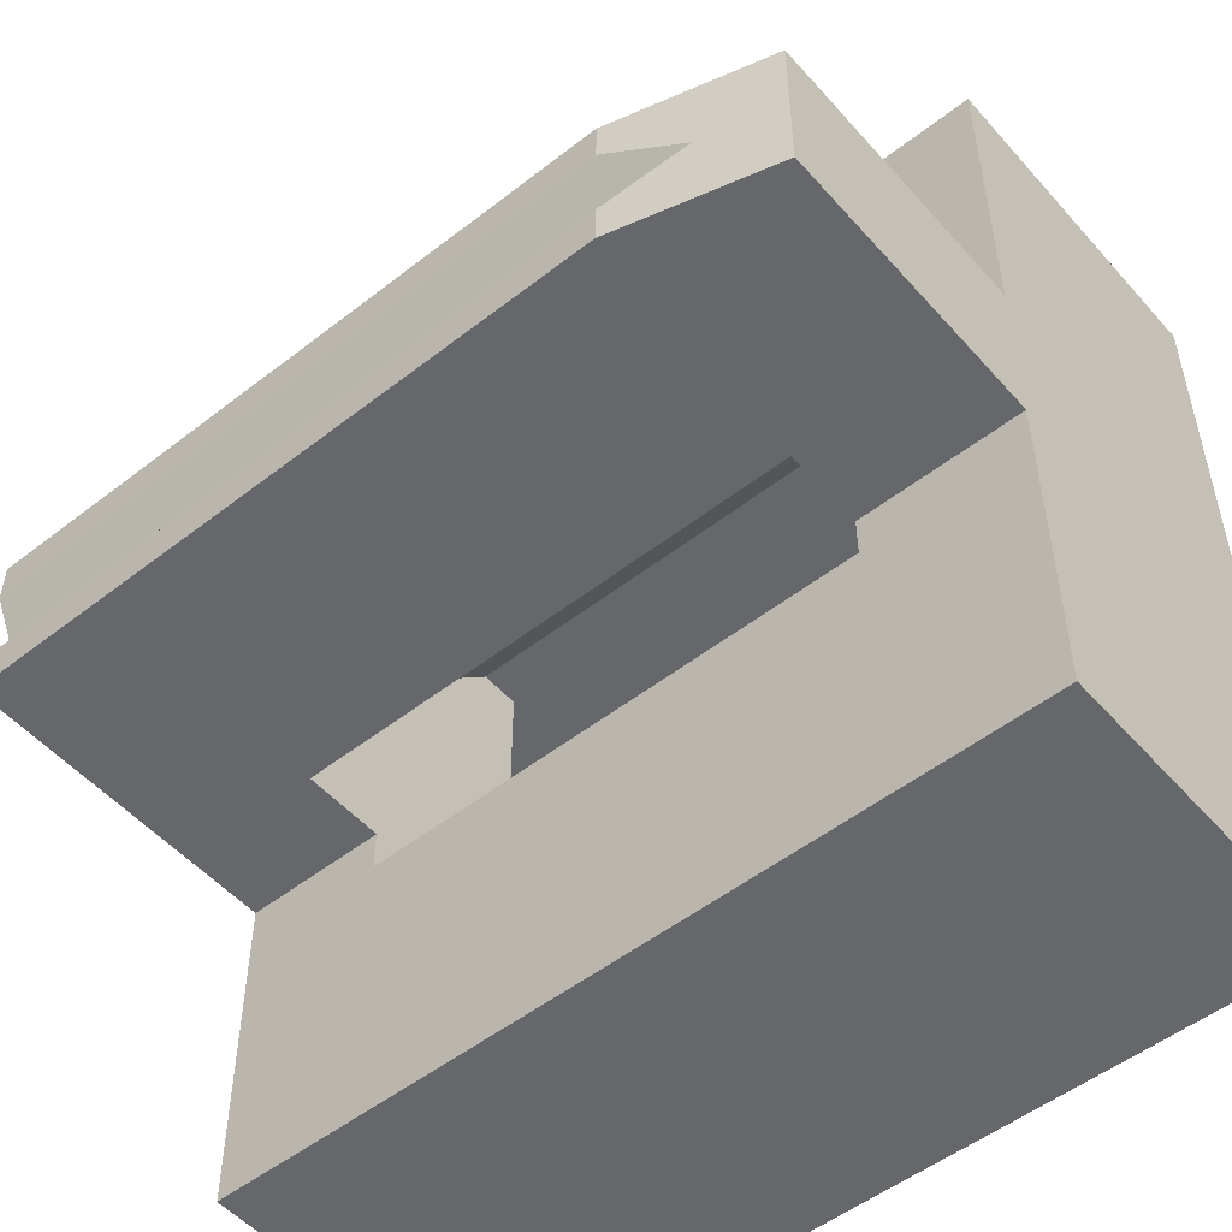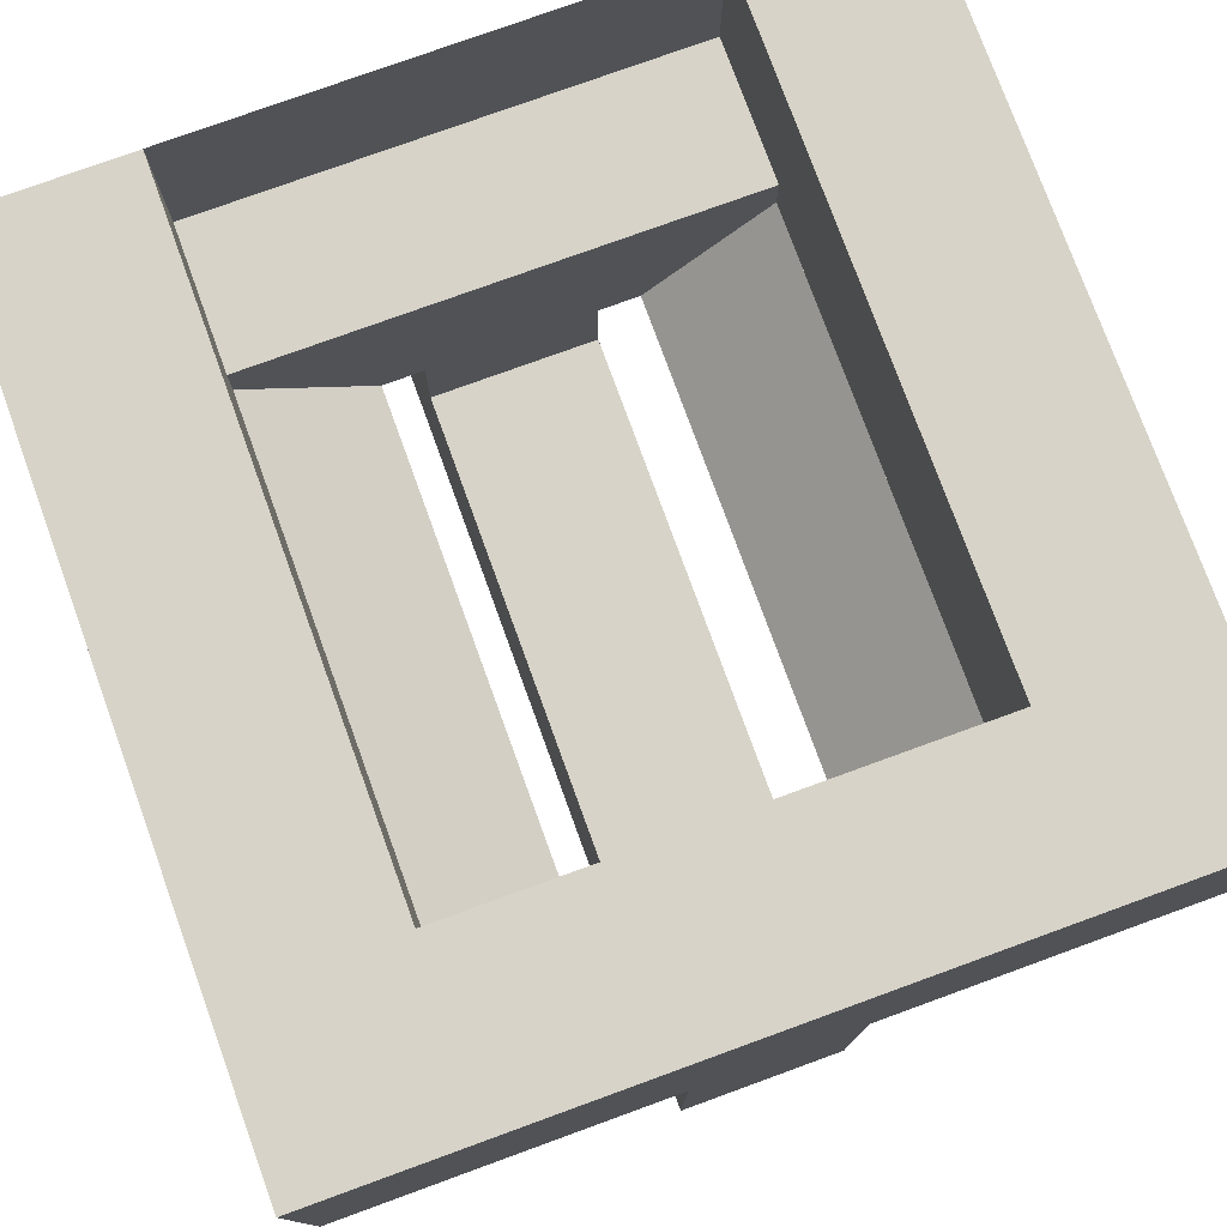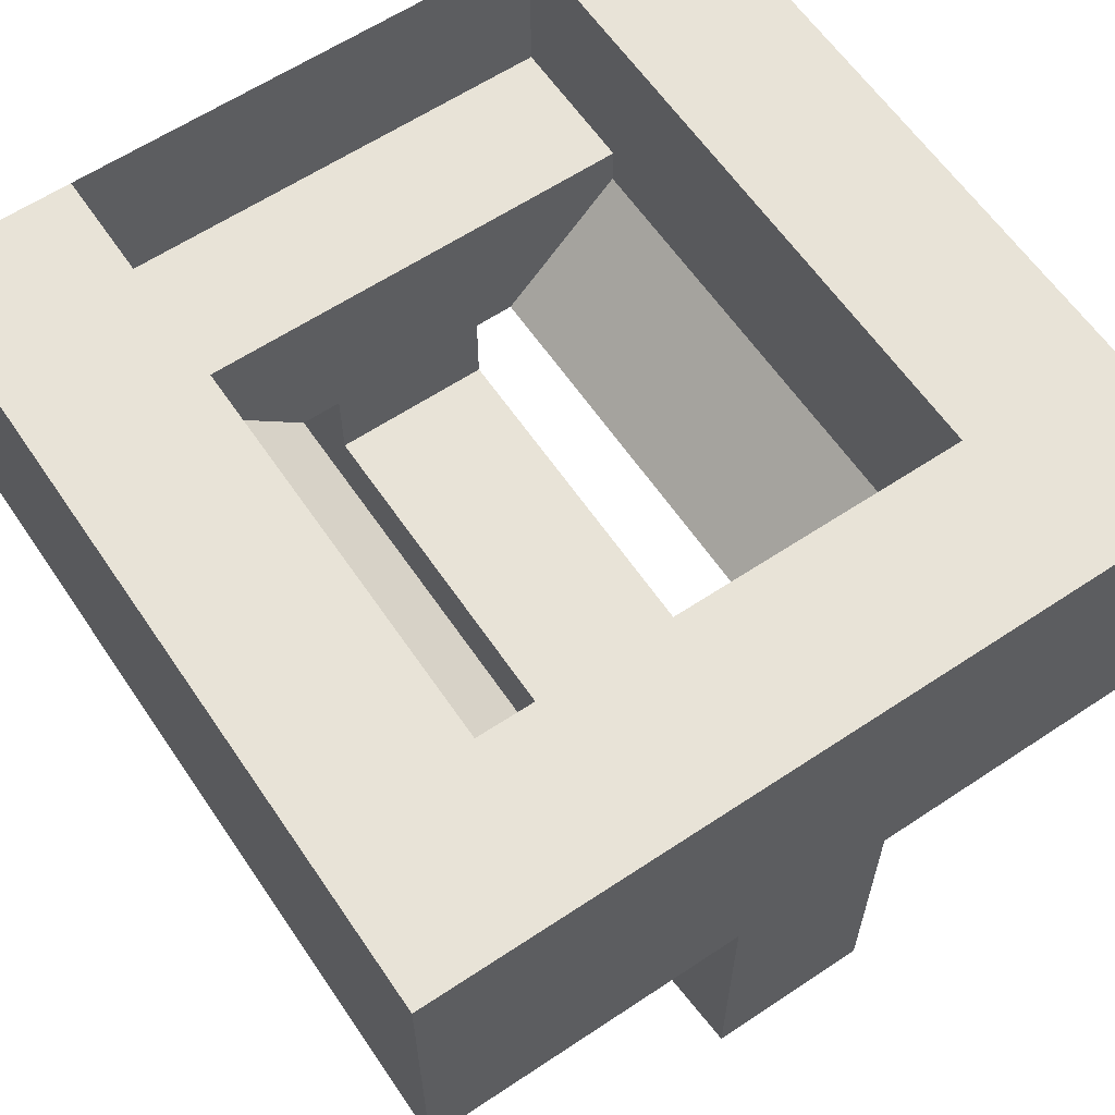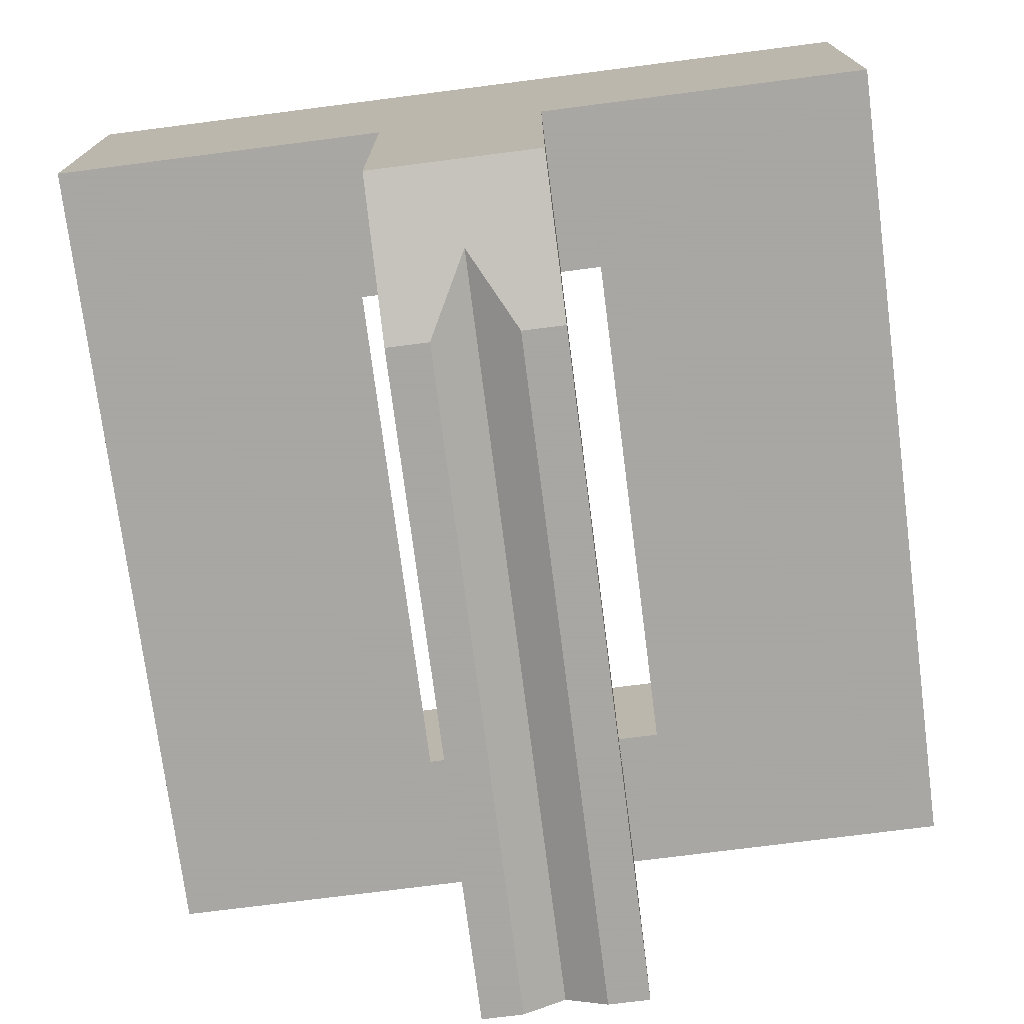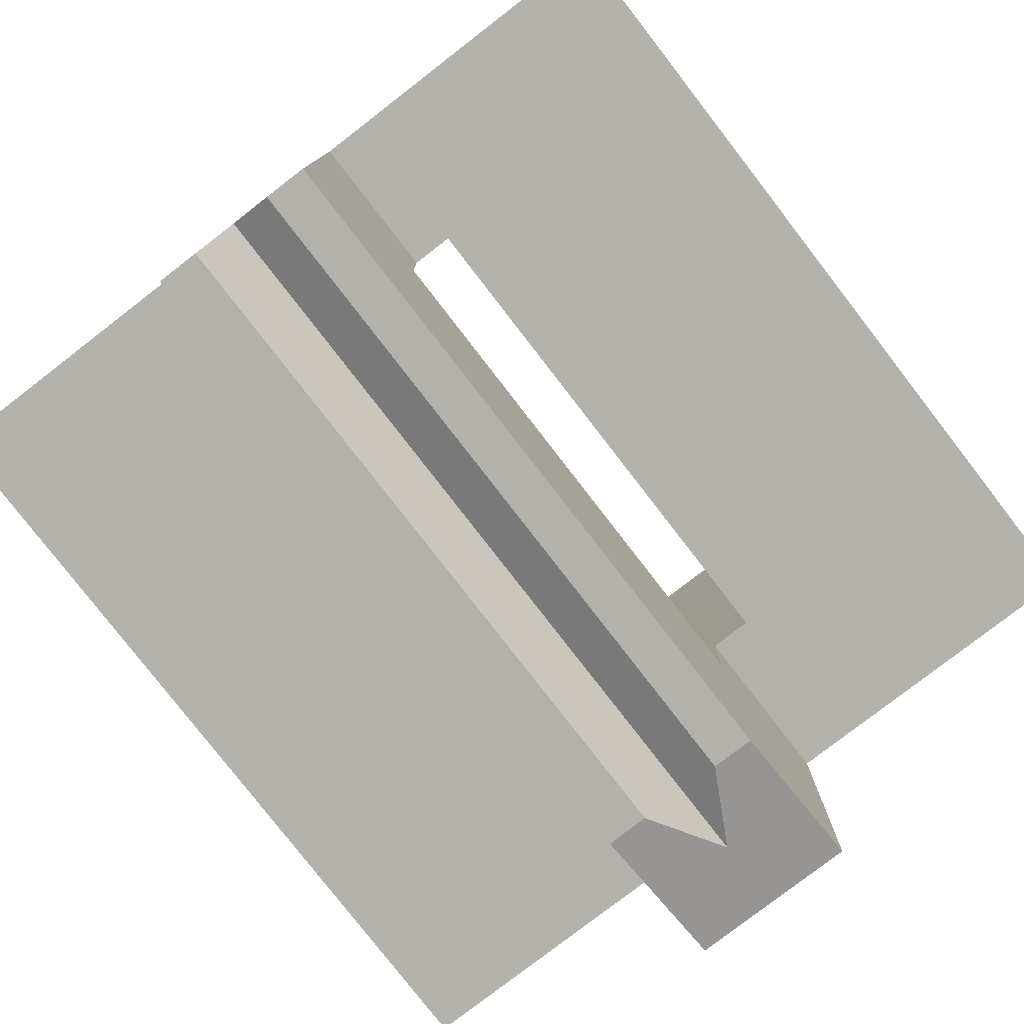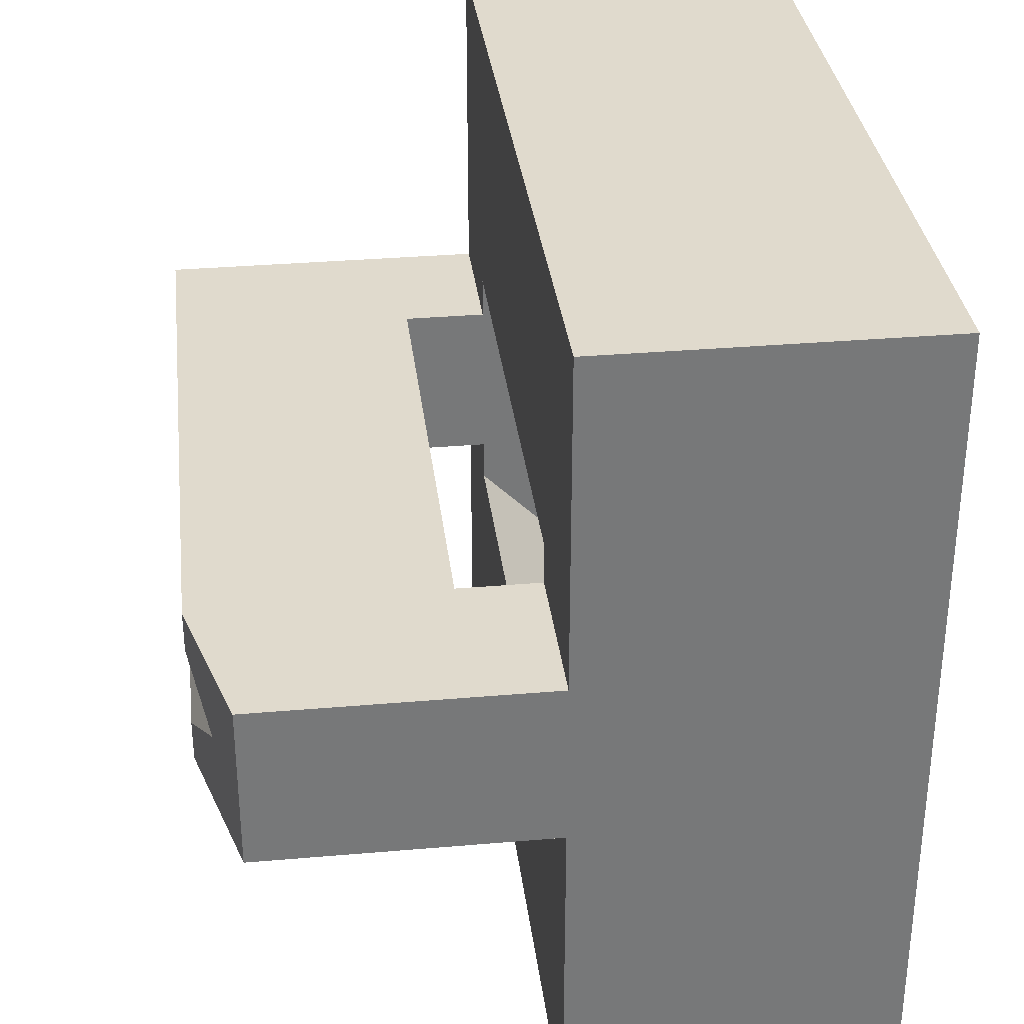
<metadata>
{"format":"obj","ext":"obj","renderer":"f3d","projection":"perspective","resolution":1024,"background":"white","views":[{"elev":-52.0,"azim":40.1,"up":"+Z"},{"elev":77.1,"azim":70.0,"up":"+Y"},{"elev":61.5,"azim":55.9,"up":"+Y"},{"elev":-74.4,"azim":97.3,"up":"+Y"},{"elev":-79.0,"azim":-52.3,"up":"+Y"},{"elev":33.0,"azim":83.2,"up":"+Z"}]}
</metadata>
<code>
v 0.5 0.4 -0.1
v 0.5 0.05 -0.1
v 0.5 0.05 0.1
v 0.5 0.4 0.1
v 0.5 0.4 -0.1
v 0.3 0.4 -0.1
v 0.3 0.3 -0.1
v 0.5 0.05 -0.1
v 0.3 0.3 0.1
v 0.3 0.4 0.1
v 0.5 0.4 0.1
v 0.5 0.05 0.1
v 0.5 0.05 0.1
v -0.5 0 0.1
v -0.325 0.3 0.1
v 0.3 0.3 0.1
v 0.3 0.3 -0.1
v -0.325 0.3 -0.1
v -0.5 0 -0.1
v 0.5 0.05 -0.1
v -0.325 0.4 0.1
v -0.325 0.3 0.1
v -0.5 0 0.1
v -0.5 0.4 0.1
v -0.5 0.4 -0.1
v -0.5 0 -0.1
v -0.325 0.3 -0.1
v -0.325 0.4 -0.1
v 0.5 0.4 0.1
v 0.3 0.4 0.1
v 0.3 0.4 0.15
v 0.5 0.4 0.5
v -0.5 0.4 0.5
v -0.325 0.4 0.15
v -0.325 0.4 0.1
v -0.5 0.4 0.1
v 0.5 0.4 -0.5
v 0.3 0.4 -0.15
v 0.3 0.4 -0.1
v 0.5 0.4 -0.1
v -0.5 0.4 -0.1
v -0.325 0.4 -0.1
v -0.325 0.4 -0.15
v -0.5 0.4 -0.5
v 0.5 0.4 0.5
v 0.3 0.4 0.15
v -0.325 0.4 0.15
v -0.5 0.4 0.5
v -0.5 0.4 -0.5
v -0.325 0.4 -0.15
v 0.3 0.4 -0.15
v 0.5 0.4 -0.5
v 0.5 0.8 -0.5
v 0.5 0.8 0.5
v 0.3 0.8 0.3
v 0.3 0.8 -0.3
v -0.5 0.8 0.3
v 0.325 0.8 0.3
v 0.5 0.8 0.5
v -0.5 0.8 0.5
v -0.5 0.8 -0.5
v 0.5 0.8 -0.5
v 0.325 0.8 -0.3
v -0.5 0.8 -0.3
v 0.3 0.8 0.3
v 0.3 0.55 0.3
v 0.3 0.55 -0.3
v 0.3 0.8 -0.3
v 0.3 0.55 0.3
v 0.3 0.4 0.15
v 0.3 0.4 -0.15
v 0.3 0.55 -0.3
v 0.3 0.4 0.1
v 0.3 0.3 0.1
v 0.3 0.3 -0.1
v 0.3 0.4 -0.1
v -0.5 0.55 0.3
v -0.5 0.8 0.3
v 0.3 0.8 0.3
v 0.3 0.55 0.3
v -0.5 0.6 0.3
v -0.5 0.8 0.3
v -0.5 0.8 -0.3
v -0.5 0.6 -0.3
v -0.5 0.6 0.3
v -0.5 0.6 -0.3
v -0.325 0.6 -0.3
v -0.325 0.6 0.3
v 0.3 0.4 0.15
v 0.3 0.55 0.3
v -0.325 0.55 0.3
v -0.325 0.4 0.15
v 0.3 0.3 0.1
v 0.3 0.3 -0.1
v -0.325 0.3 -0.1
v -0.325 0.3 0.1
v 0.3 0.55 -0.3
v 0.3 0.4 -0.15
v -0.325 0.4 -0.15
v -0.325 0.55 -0.3
v 0.3 0.55 -0.3
v 0.3 0.8 -0.3
v -0.5 0.8 -0.3
v -0.5 0.55 -0.3
v -0.325 0.6 -0.3
v -0.325 0.55 -0.3
v -0.325 0.55 0.3
v -0.325 0.6 0.3
v -0.325 0.55 -0.3
v -0.325 0.4 -0.15
v -0.325 0.4 0.15
v -0.325 0.55 0.3
v -0.325 0.4 -0.1
v -0.325 0.3 -0.1
v -0.325 0.3 0.1
v -0.325 0.4 0.1
v 0.5 0.4 -0.5
v 0.5 0.8 -0.5
v 0.5 0.8 0.5
v 0.5 0.4 0.5
v 0.5 0.4 0.5
v 0.5 0.8 0.5
v -0.5 0.8 0.5
v -0.5 0.4 0.5
v 0.5 0.8 -0.5
v 0.5 0.4 -0.5
v -0.5 0.4 -0.5
v -0.5 0.8 -0.5
v -0.5 0 0.1
v 0.5 0.05 0.1
v 0.3125 0 0.1
v -0.5 0 0.05
v 0.3125 0 0.05
v 0.4062 0.025 0
v -0.5 0.025 0
v 0.3125 0 -0.1
v 0.5 0.05 -0.1
v -0.5 0 -0.1
v 0.5 0.05 0.1
v 0.4062 0.025 0
v 0.3125 0 0.05
v 0.3125 0 0.1
v -0.5 0 0.1
v 0.3125 0 0.1
v 0.3125 0 0.05
v -0.5 0 0.05
v -0.5 0.025 0
v 0.4062 0.025 0
v 0.3125 0 -0.05
v -0.5 0 -0.05
v 0.4062 0.025 0
v 0.5 0.05 0.1
v 0.5 0.05 -0.1
v 0.3125 0 -0.1
v 0.3125 0 -0.05
v 0.4062 0.025 0
v 0.5 0.05 -0.1
v -0.5 0 -0.05
v 0.3125 0 -0.05
v 0.3125 0 -0.1
v -0.5 0 -0.1
g mesh7460744
f 1 3 2
f 3 1 4
f 5 7 6
f 7 5 8
f 9 11 10
f 11 9 12
f 13 15 14
f 15 13 16
f 17 19 18
f 19 17 20
f 21 23 22
f 23 21 24
f 25 27 26
f 27 25 28
f 29 31 30
f 31 29 32
f 33 35 34
f 35 33 36
f 37 39 38
f 39 37 40
f 41 43 42
f 43 41 44
f 45 47 46
f 47 45 48
f 49 51 50
f 51 49 52
f 53 55 54
f 55 53 56
f 57 59 58
f 59 57 60
f 61 63 62
f 63 61 64
f 65 67 66
f 67 65 68
f 69 71 70
f 71 69 72
f 73 75 74
f 75 73 76
g mesh7460745
f 77 78 79
f 79 80 77
g mesh7460747
f 81 83 82
f 83 81 84
f 85 87 86
f 87 85 88
f 89 91 90
f 91 89 92
g mesh7460749
f 93 94 95
f 95 96 93
f 97 99 98
f 99 97 100
g mesh7460751
f 101 102 103
f 103 104 101
f 105 107 106
f 107 105 108
f 109 111 110
f 111 109 112
f 113 115 114
f 115 113 116
g mesh7460753
f 117 118 119
f 119 120 117
f 121 122 123
f 123 124 121
f 125 126 127
f 127 128 125
f 129 131 130
f 132 134 133
f 134 132 135
f 136 138 137
f 139 141 140
f 141 139 142
f 143 145 144
f 145 143 146
f 147 149 148
f 149 147 150
f 151 153 152
f 154 156 155
f 156 154 157
f 158 160 159
f 160 158 161

</code>
